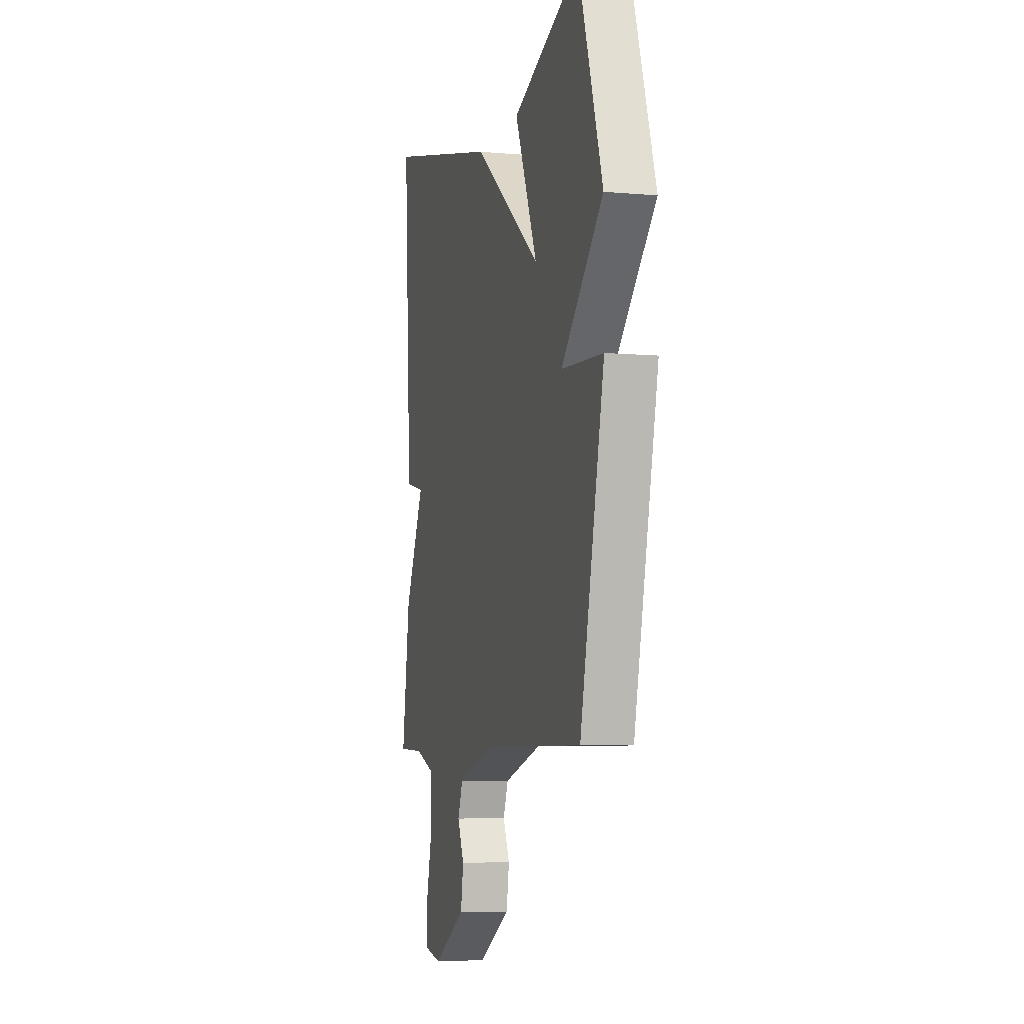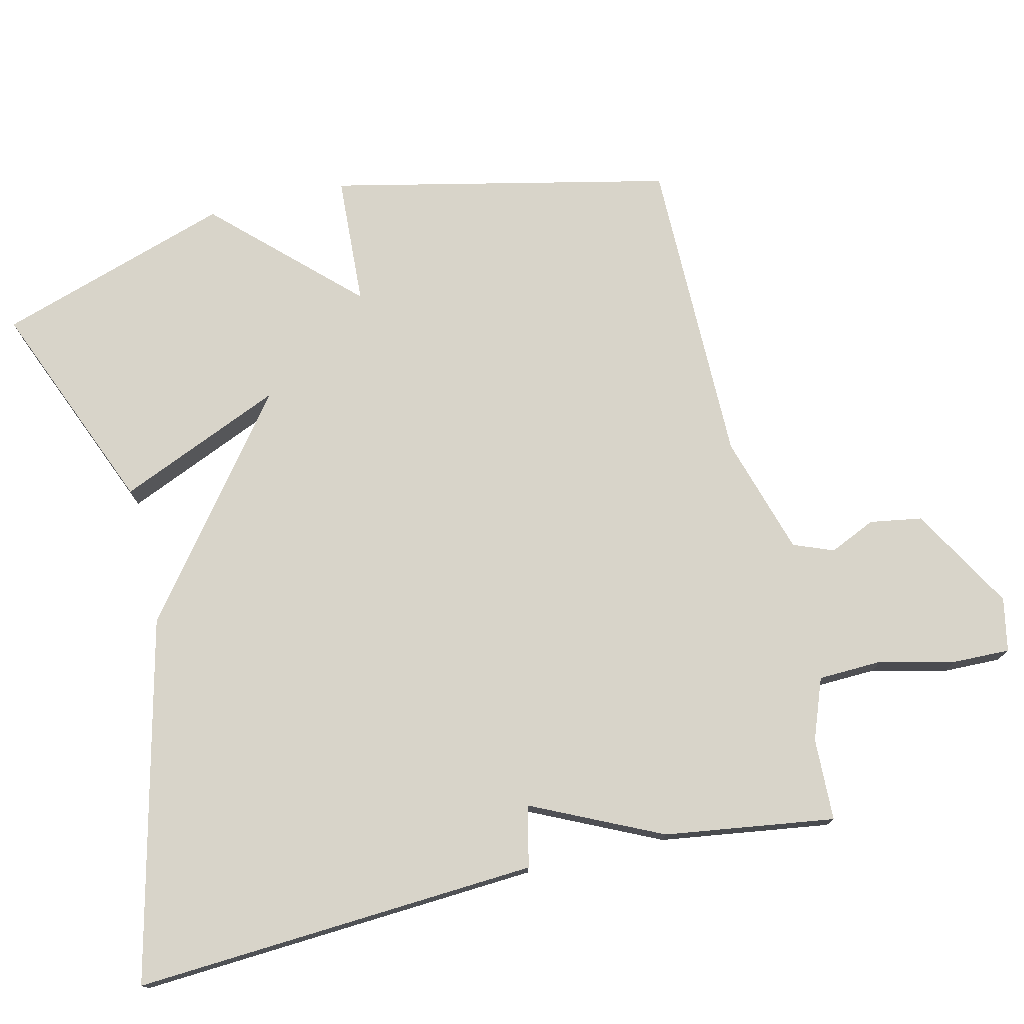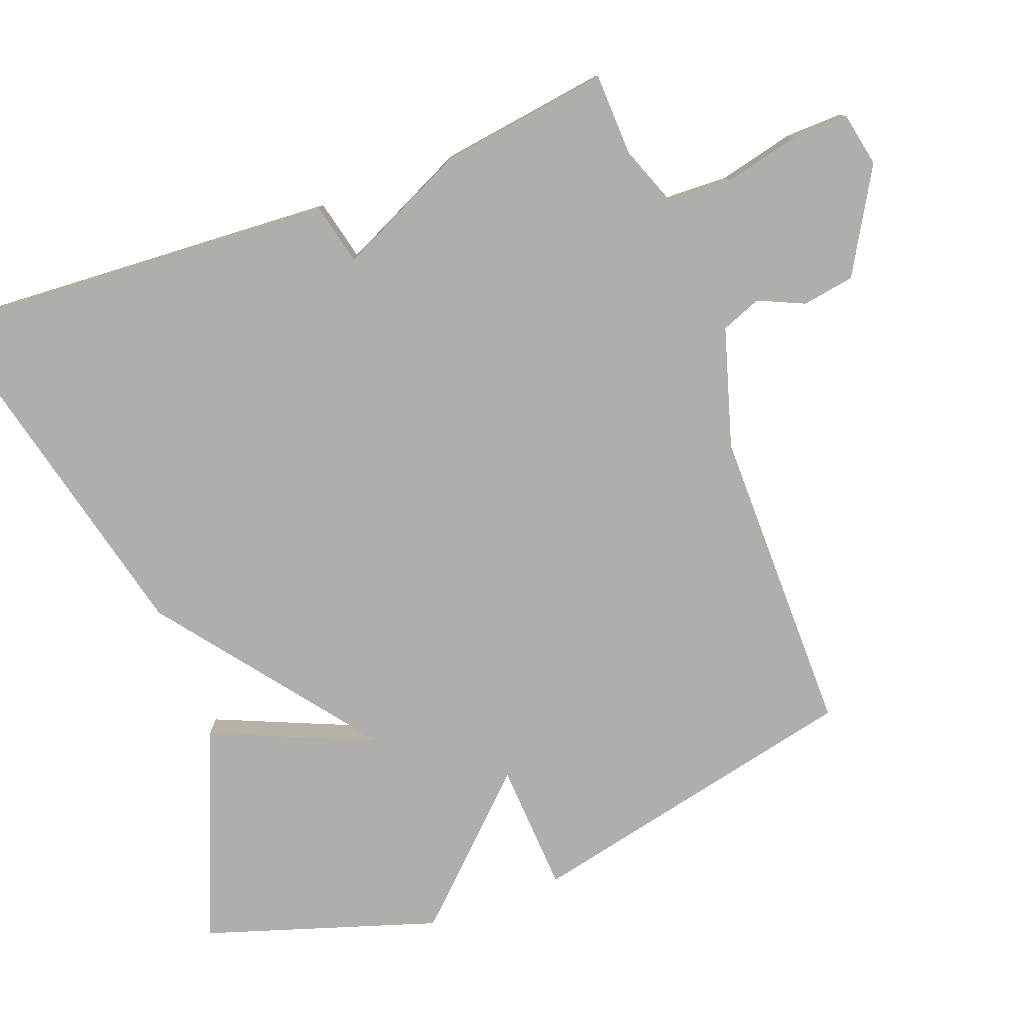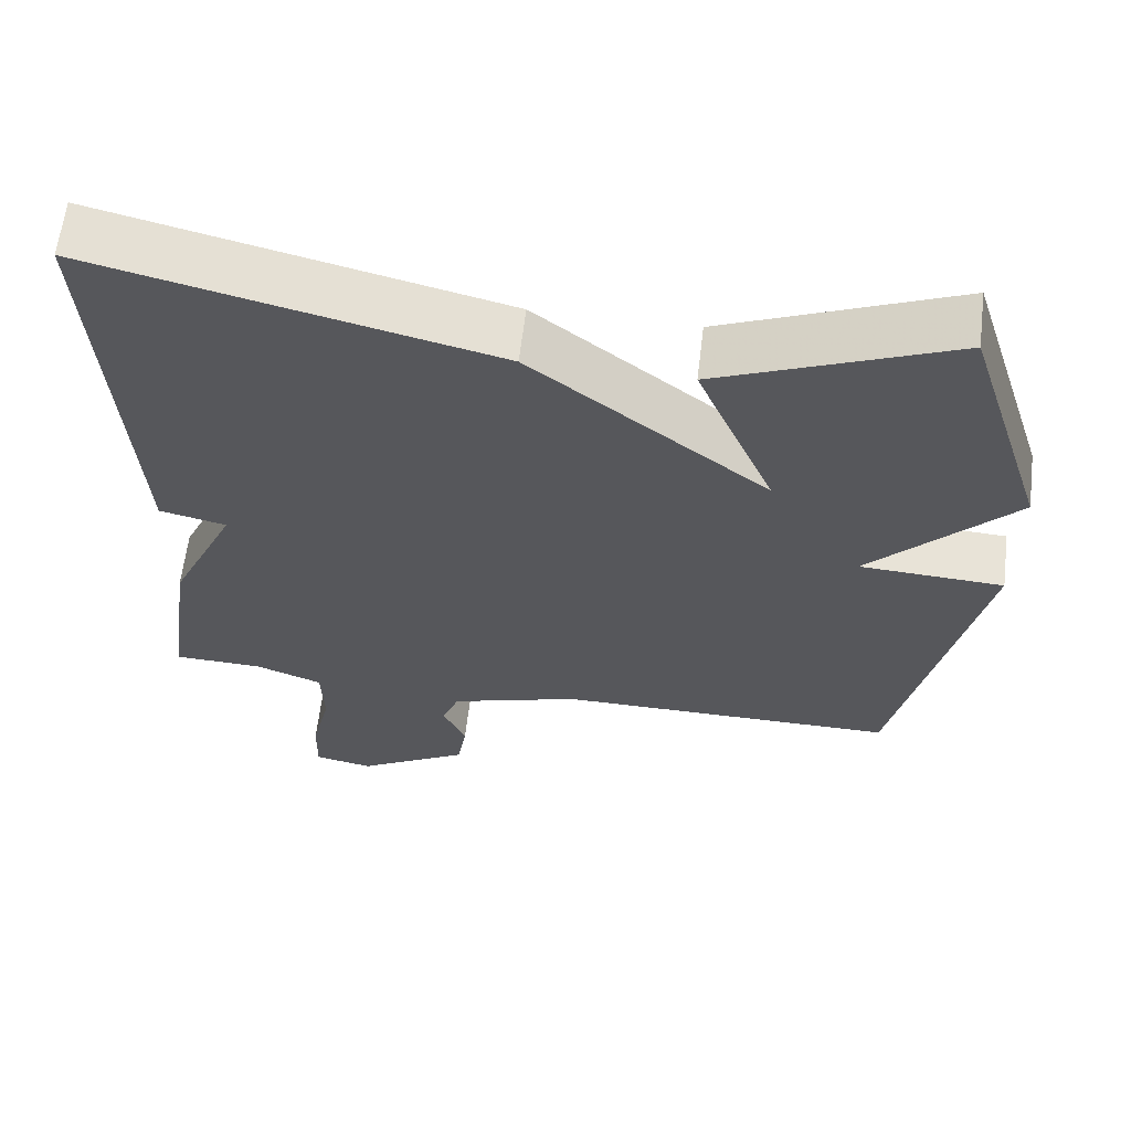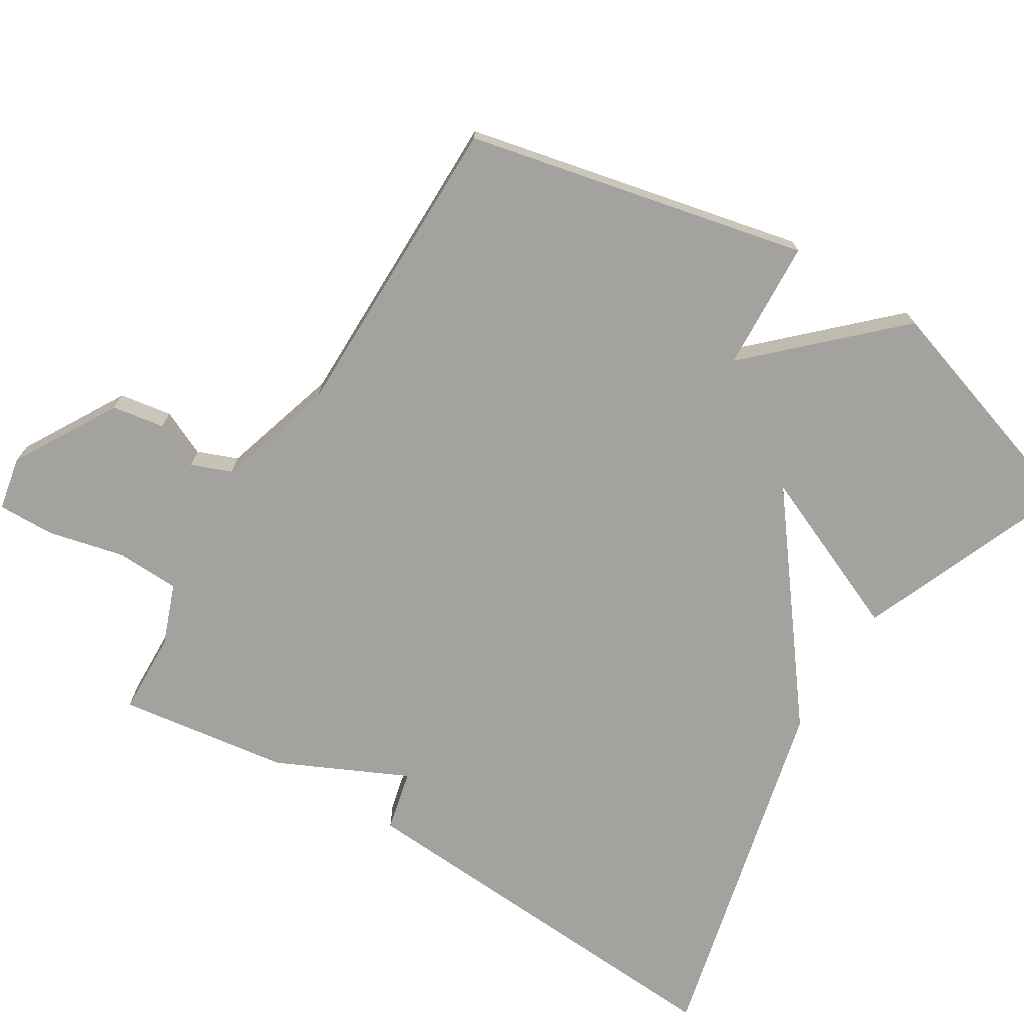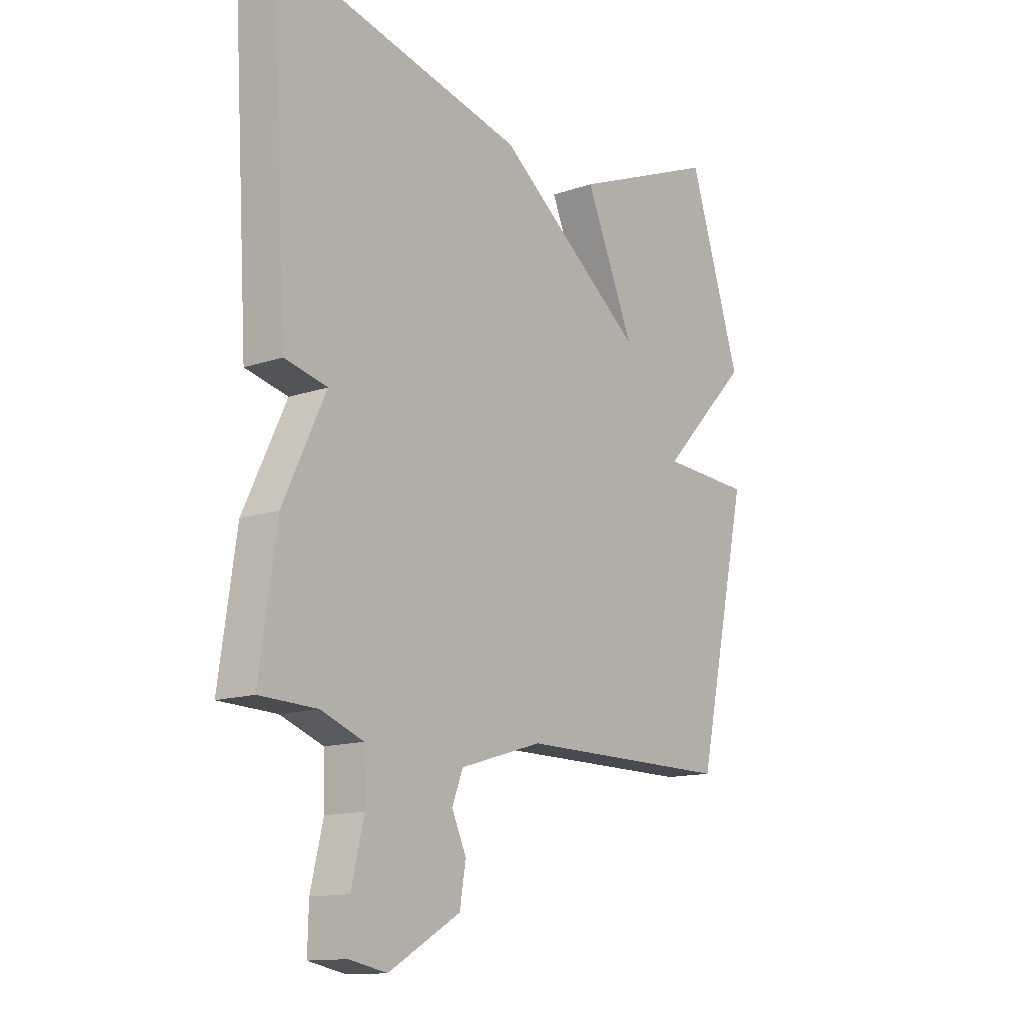
<metadata>
{"format":"obj","ext":"obj","renderer":"f3d","projection":"perspective","resolution":1024,"background":"white","views":[{"elev":-6.1,"azim":-105.3,"up":"+Z"},{"elev":75.4,"azim":76.6,"up":"+Y"},{"elev":-77.9,"azim":110.6,"up":"+Y"},{"elev":62.2,"azim":-173.2,"up":"+Z"},{"elev":-72.6,"azim":-121.6,"up":"+Y"},{"elev":-13.4,"azim":127.9,"up":"+Z"}]}
</metadata>
<code>
v -0.5 0.07 0.5
v -0.204 0.07 0.379
v -0.302 0.07 0.15
v -0.004 0.07 0.379
v 0.5 0.07 0.5
v 0.466 0.07 -0.063
v 0.381 0.07 -0.083
v 0.466 0.07 -0.263
v 0.5 0.07 -0.5
v 0.385 0.07 -0.504
v 0.3 0.07 -0.536
v 0.297 0.07 -0.625
v 0.322 0.07 -0.73
v 0.324 0.07 -0.81
v 0.249 0.07 -0.825
v 0.105 0.07 -0.742
v 0.093 0.07 -0.669
v 0.122 0.07 -0.605
v 0.1 0.07 -0.549
v -0.066 0.07 -0.499
v -0.5 0.07 -0.5
v -0.605 0.07 -0.026
v -0.423 0.07 -0.016
v -0.605 0.07 0.174
v -0.5 0 0.5
v -0.204 0 0.379
v -0.302 0 0.15
v -0.004 0 0.379
v 0.5 0 0.5
v 0.466 0 -0.063
v 0.381 0 -0.083
v 0.466 0 -0.263
v 0.5 0 -0.5
v 0.385 0 -0.504
v 0.3 0 -0.536
v 0.297 0 -0.625
v 0.322 0 -0.73
v 0.324 0 -0.81
v 0.249 0 -0.825
v 0.105 0 -0.742
v 0.093 0 -0.669
v 0.122 0 -0.605
v 0.1 0 -0.549
v -0.066 0 -0.499
v -0.5 0 -0.5
v -0.605 0 -0.026
v -0.423 0 -0.016
v -0.605 0 0.174
f 1 2 3
f 24 1 3
f 23 24 3
f 20 21 22 23
f 3 4 5
f 23 3 5
f 20 23 5
f 19 20 5
f 18 19 5
f 16 17 18
f 15 16 18
f 14 15 18
f 13 14 18
f 12 13 18
f 11 12 18
f 7 8 9 10
f 7 10 11
f 5 6 7
f 18 5 7
f 7 11 18
f 27 26 25
f 27 25 48
f 27 48 47
f 47 46 45 44
f 29 28 27
f 29 27 47
f 29 47 44
f 29 44 43
f 29 43 42
f 42 41 40
f 42 40 39
f 42 39 38
f 42 38 37
f 42 37 36
f 42 36 35
f 34 33 32 31
f 35 34 31
f 31 30 29
f 31 29 42
f 42 35 31
f 1 25 26 2
f 2 26 27 3
f 3 27 28 4
f 4 28 29 5
f 5 29 30 6
f 6 30 31 7
f 7 31 32 8
f 8 32 33 9
f 9 33 34 10
f 10 34 35 11
f 11 35 36 12
f 12 36 37 13
f 13 37 38 14
f 14 38 39 15
f 15 39 40 16
f 16 40 41 17
f 17 41 42 18
f 18 42 43 19
f 19 43 44 20
f 20 44 45 21
f 21 45 46 22
f 22 46 47 23
f 23 47 48 24
f 24 48 25 1

</code>
